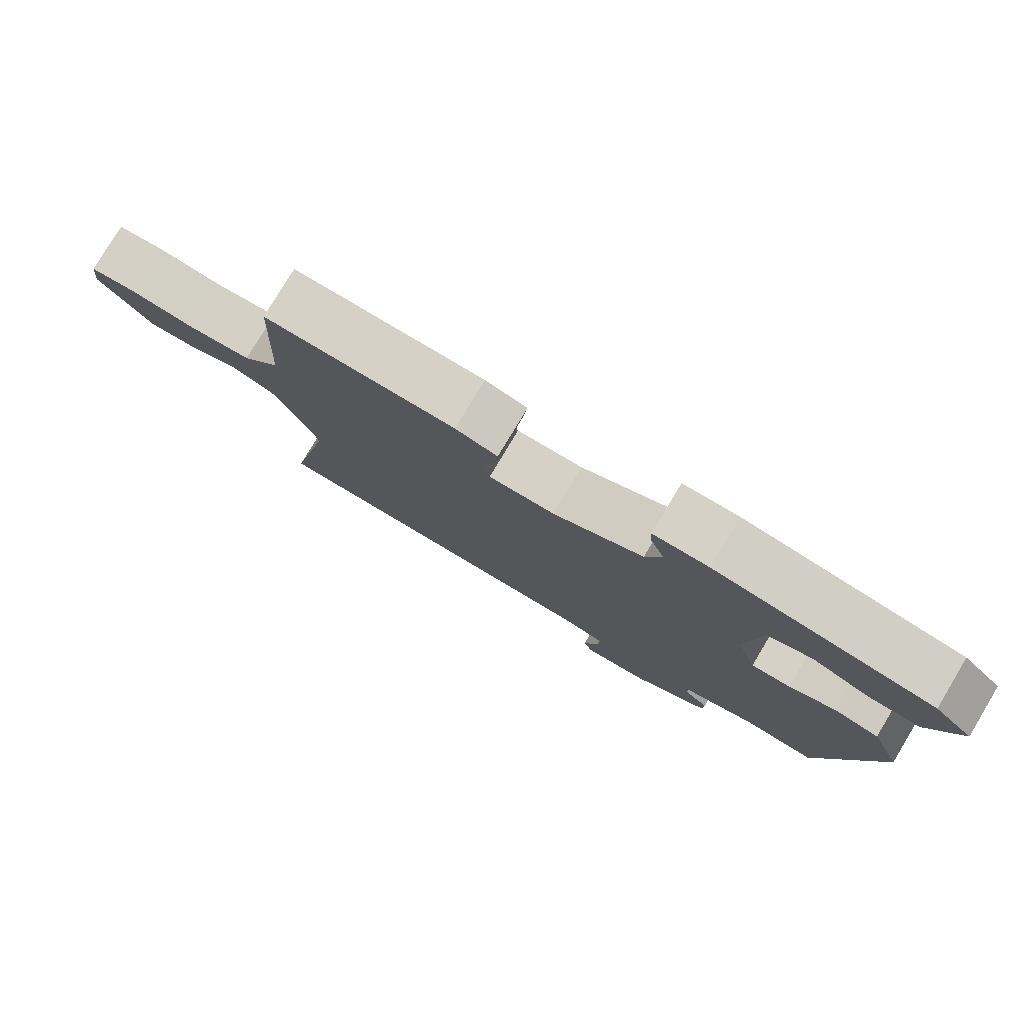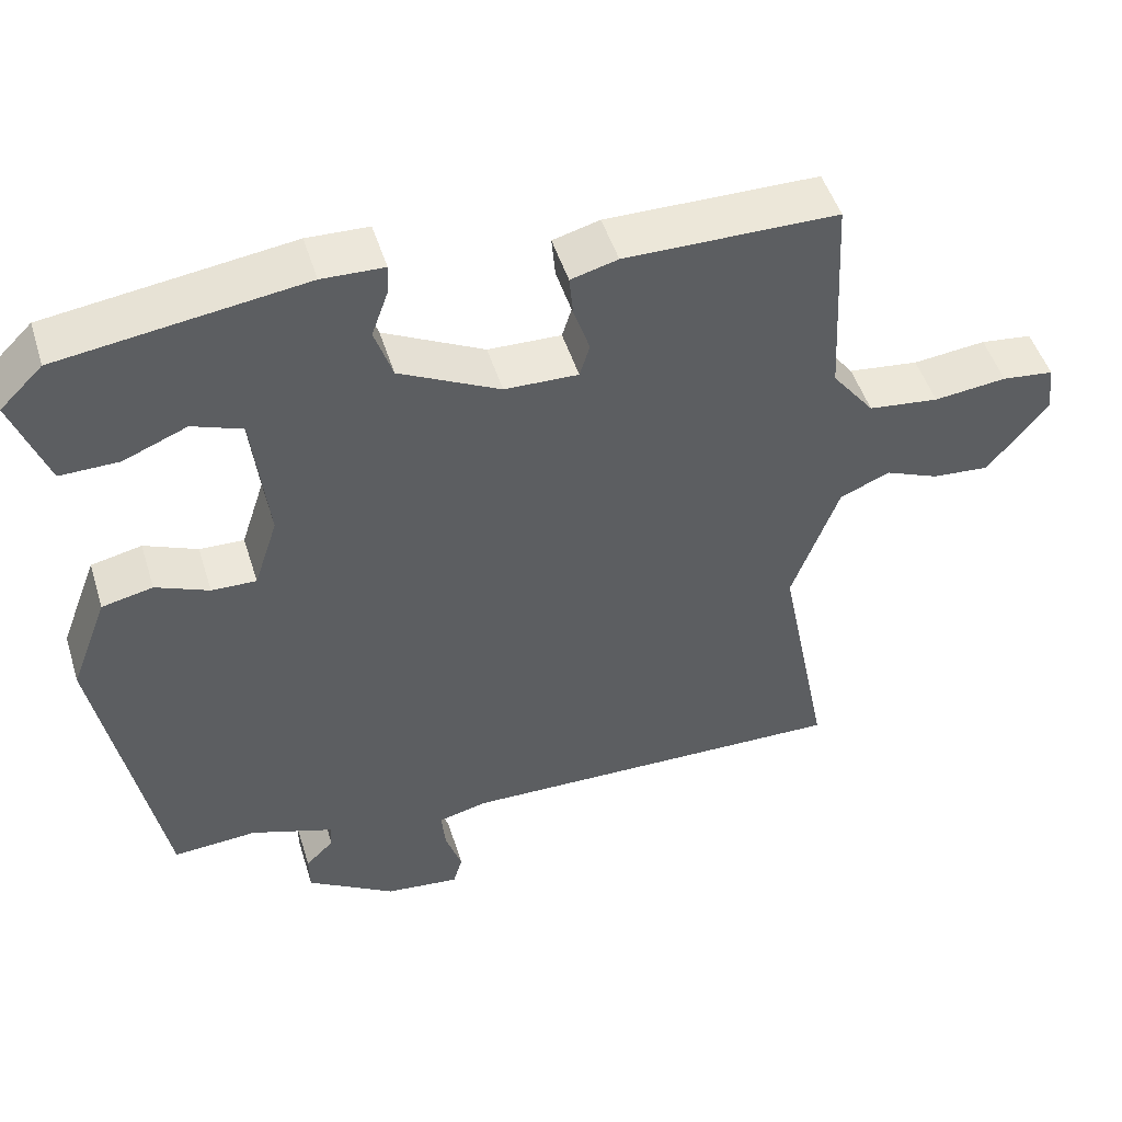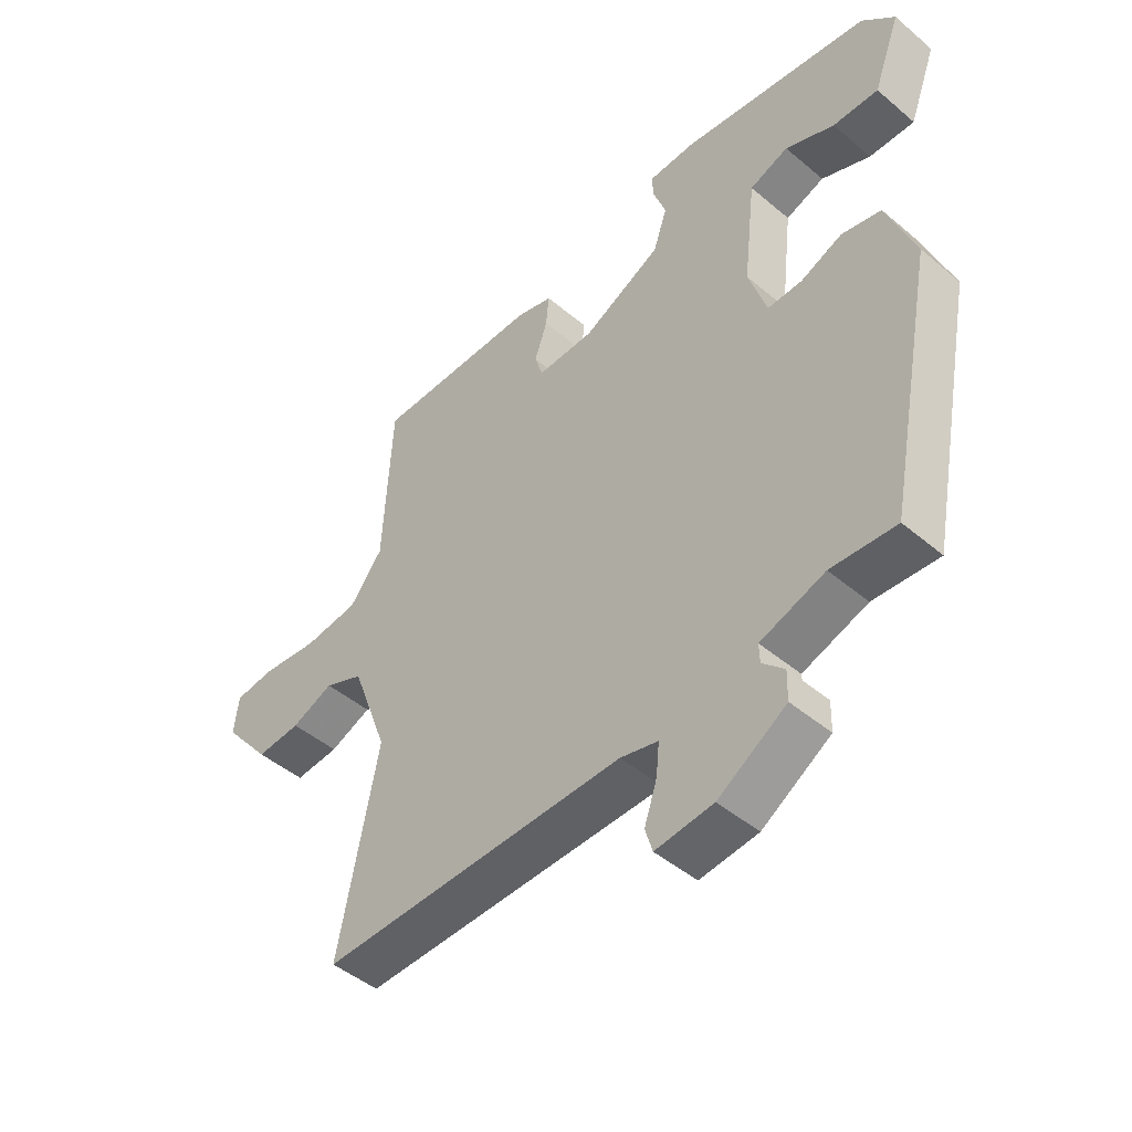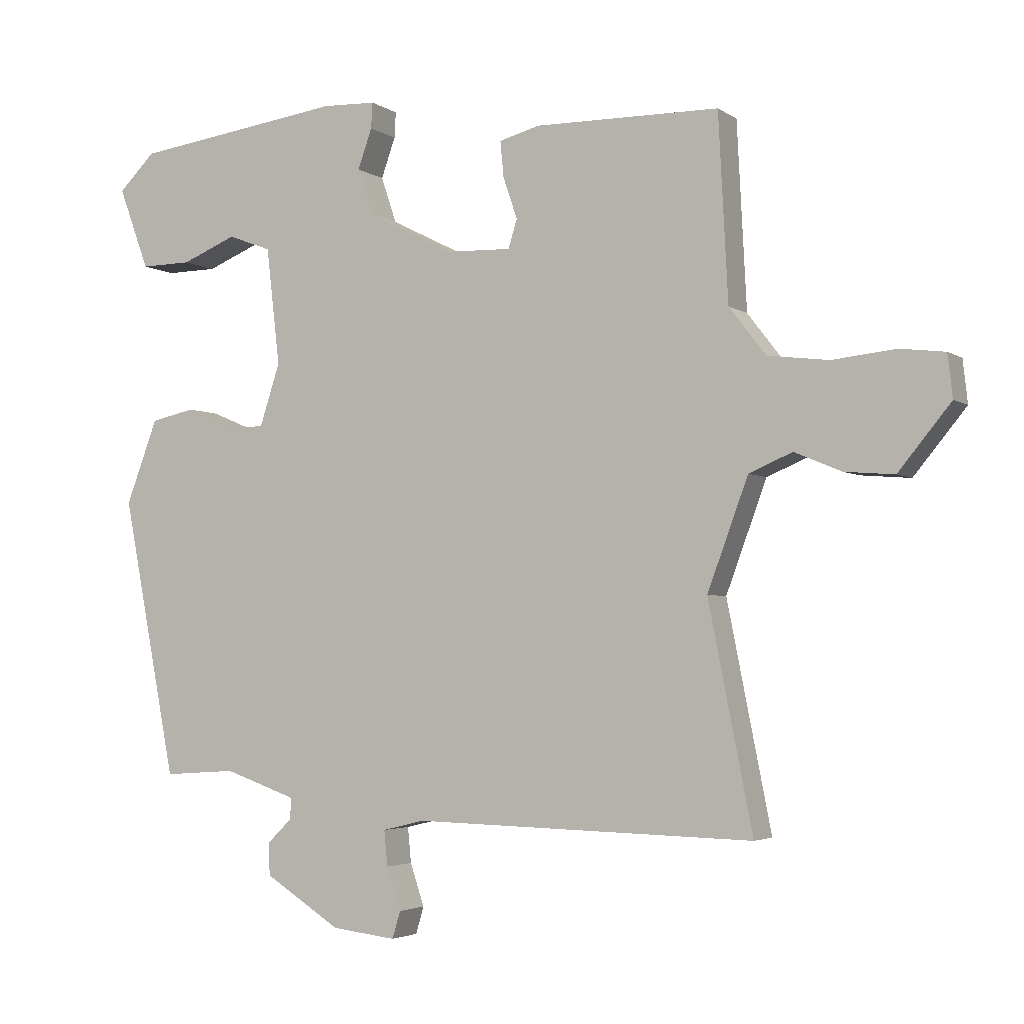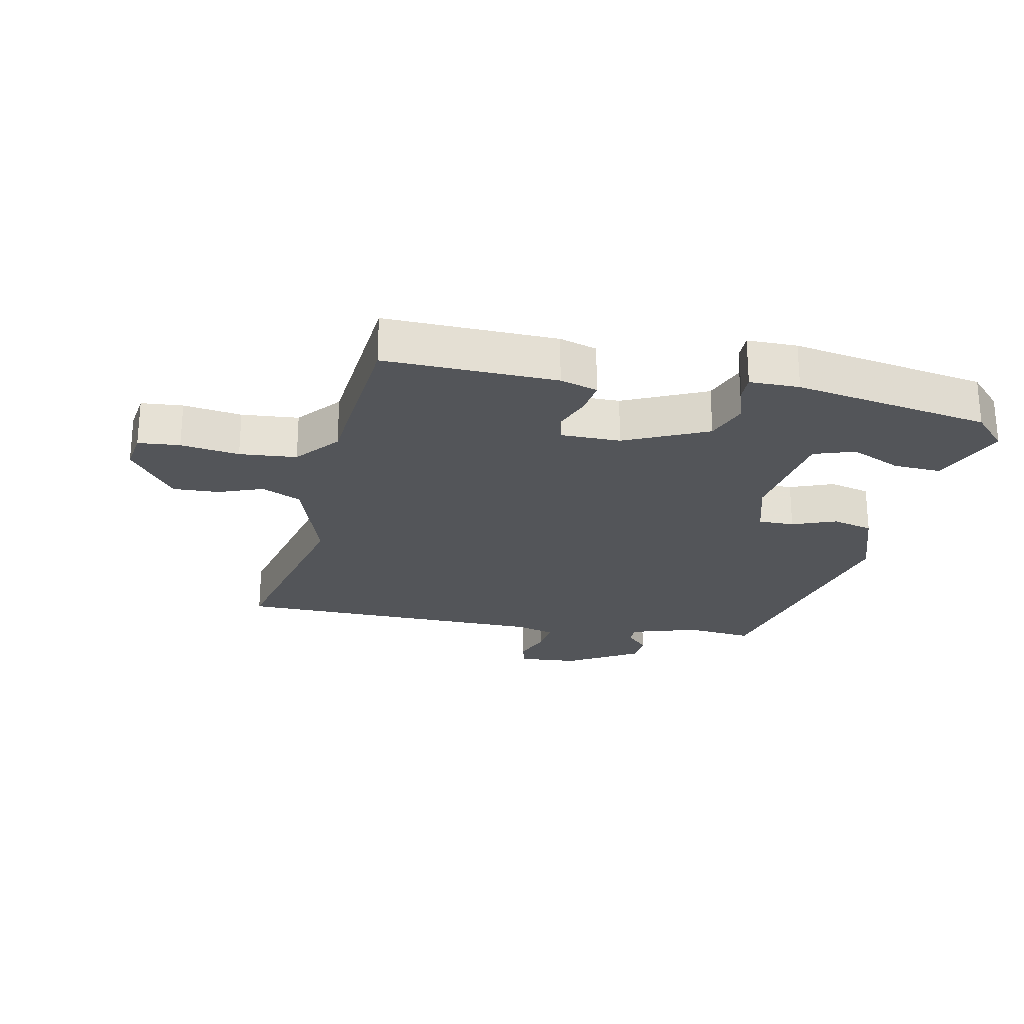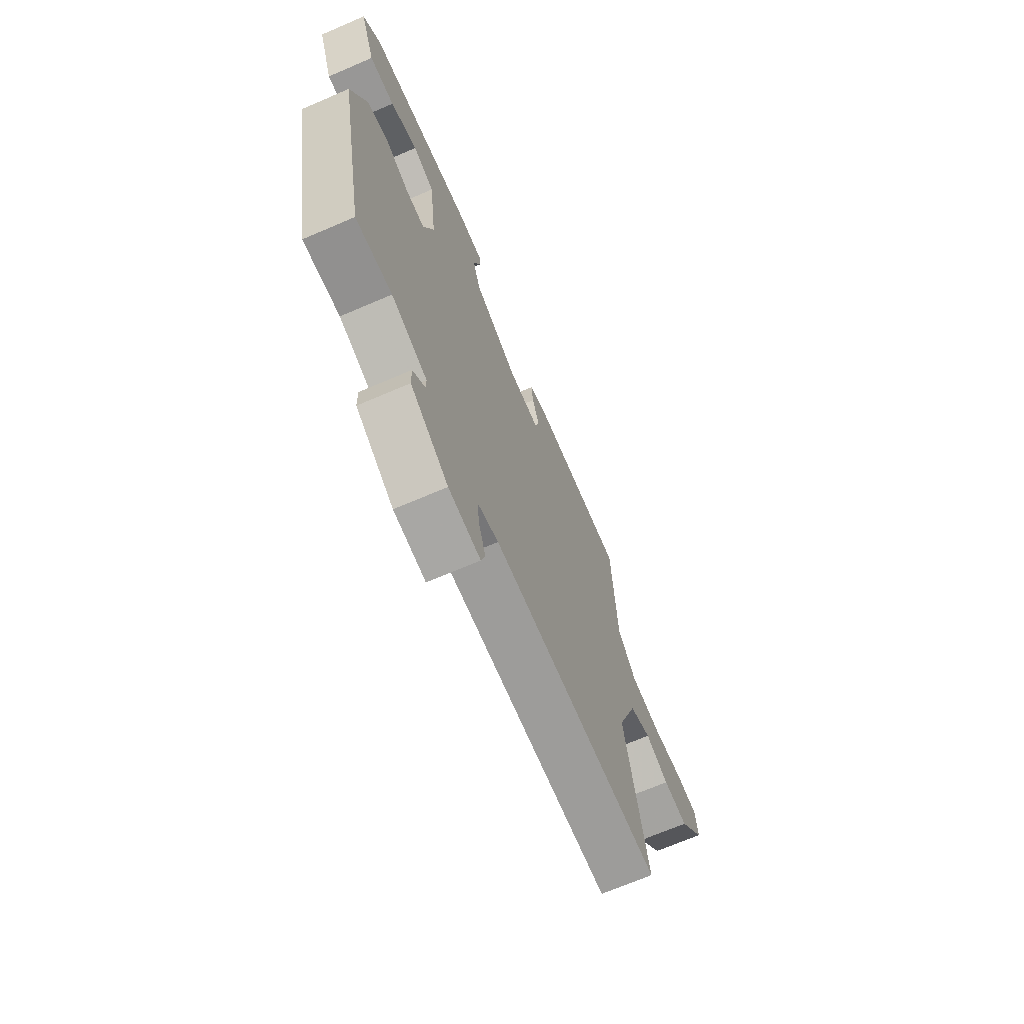
<metadata>
{"format":"obj","ext":"obj","renderer":"f3d","projection":"perspective","resolution":1024,"background":"white","views":[{"elev":79.4,"azim":31.0,"up":"+Z"},{"elev":49.0,"azim":162.9,"up":"+Z"},{"elev":-46.5,"azim":46.2,"up":"+Z"},{"elev":-3.5,"azim":-153.5,"up":"+Z"},{"elev":-24.5,"azim":-13.7,"up":"+Y"},{"elev":-69.0,"azim":113.3,"up":"+Z"}]}
</metadata>
<code>
v 0.387 0.07 -0.462
v 0.28 0.07 -0.455
v 0.174 0.07 -0.492
v 0.175 0.07 -0.523
v 0.211 0.07 -0.558
v 0.21 0.07 -0.606
v 0.098 0.07 -0.677
v 0.003 0.07 -0.688
v -0.009 0.07 -0.648
v 0.012 0.07 -0.586
v 0.017 0.07 -0.534
v -0.045 0.07 -0.519
v -0.547 0.07 -0.531
v -0.482 0.07 -0.203
v -0.542 0.07 -0.041
v -0.606 0.07 -0.014
v -0.675 0.07 -0.043
v -0.748 0.07 -0.049
v -0.825 0.07 0.045
v -0.818 0.07 0.108
v -0.752 0.07 0.116
v -0.659 0.07 0.106
v -0.569 0.07 0.117
v -0.515 0.07 0.187
v -0.501 0.07 0.46
v -0.229 0.07 0.463
v -0.169 0.07 0.447
v -0.174 0.07 0.394
v -0.195 0.07 0.333
v -0.182 0.07 0.291
v -0.088 0.07 0.294
v 0.041 0.07 0.359
v 0.064 0.07 0.427
v 0.043 0.07 0.486
v 0.041 0.07 0.524
v 0.12 0.07 0.527
v 0.431 0.07 0.485
v 0.485 0.07 0.432
v 0.44 0.07 0.311
v 0.365 0.07 0.312
v 0.284 0.07 0.345
v 0.22 0.07 0.321
v 0.2 0.07 0.148
v 0.23 0.07 0.056
v 0.287 0.07 0.058
v 0.355 0.07 0.087
v 0.42 0.07 0.073
v 0.467 0.07 -0.051
v 0.387 0 -0.462
v 0.28 0 -0.455
v 0.174 0 -0.492
v 0.175 0 -0.523
v 0.211 0 -0.558
v 0.21 0 -0.606
v 0.098 0 -0.677
v 0.003 0 -0.688
v -0.009 0 -0.648
v 0.012 0 -0.586
v 0.017 0 -0.534
v -0.045 0 -0.519
v -0.547 0 -0.531
v -0.482 0 -0.203
v -0.542 0 -0.041
v -0.606 0 -0.014
v -0.675 0 -0.043
v -0.748 0 -0.049
v -0.825 0 0.045
v -0.818 0 0.108
v -0.752 0 0.116
v -0.659 0 0.106
v -0.569 0 0.117
v -0.515 0 0.187
v -0.501 0 0.46
v -0.229 0 0.463
v -0.169 0 0.447
v -0.174 0 0.394
v -0.195 0 0.333
v -0.182 0 0.291
v -0.088 0 0.294
v 0.041 0 0.359
v 0.064 0 0.427
v 0.043 0 0.486
v 0.041 0 0.524
v 0.12 0 0.527
v 0.431 0 0.485
v 0.485 0 0.432
v 0.44 0 0.311
v 0.365 0 0.312
v 0.284 0 0.345
v 0.22 0 0.321
v 0.2 0 0.148
v 0.23 0 0.056
v 0.287 0 0.058
v 0.355 0 0.087
v 0.42 0 0.073
v 0.467 0 -0.051
f 45 46 47 48
f 44 45 48 1
f 43 44 1 2
f 38 39 40 41
f 38 41 42
f 37 38 42
f 36 37 42
f 33 34 35 36
f 32 33 36 42
f 31 32 42 43
f 26 27 28 29
f 24 25 26 29
f 23 24 29 30
f 19 20 21 22
f 19 22 23
f 16 17 18 19
f 16 19 23
f 15 16 23 30
f 12 13 14
f 11 12 14 15
f 7 8 9 10
f 7 10 11
f 4 5 6 7
f 3 4 7 11
f 15 30 31 43
f 11 15 43
f 2 3 11 43
f 96 95 94 93
f 49 96 93 92
f 50 49 92 91
f 89 88 87 86
f 90 89 86
f 90 86 85
f 90 85 84
f 84 83 82 81
f 90 84 81 80
f 91 90 80 79
f 77 76 75 74
f 77 74 73 72
f 78 77 72 71
f 70 69 68 67
f 71 70 67
f 67 66 65 64
f 71 67 64
f 78 71 64 63
f 62 61 60
f 63 62 60 59
f 58 57 56 55
f 59 58 55
f 55 54 53 52
f 59 55 52 51
f 91 79 78 63
f 91 63 59
f 91 59 51 50
f 1 49 50 2
f 2 50 51 3
f 3 51 52 4
f 4 52 53 5
f 5 53 54 6
f 6 54 55 7
f 7 55 56 8
f 8 56 57 9
f 9 57 58 10
f 10 58 59 11
f 11 59 60 12
f 12 60 61 13
f 13 61 62 14
f 14 62 63 15
f 15 63 64 16
f 16 64 65 17
f 17 65 66 18
f 18 66 67 19
f 19 67 68 20
f 20 68 69 21
f 21 69 70 22
f 22 70 71 23
f 23 71 72 24
f 24 72 73 25
f 25 73 74 26
f 26 74 75 27
f 27 75 76 28
f 28 76 77 29
f 29 77 78 30
f 30 78 79 31
f 31 79 80 32
f 32 80 81 33
f 33 81 82 34
f 34 82 83 35
f 35 83 84 36
f 36 84 85 37
f 37 85 86 38
f 38 86 87 39
f 39 87 88 40
f 40 88 89 41
f 41 89 90 42
f 42 90 91 43
f 43 91 92 44
f 44 92 93 45
f 45 93 94 46
f 46 94 95 47
f 47 95 96 48
f 48 96 49 1

</code>
